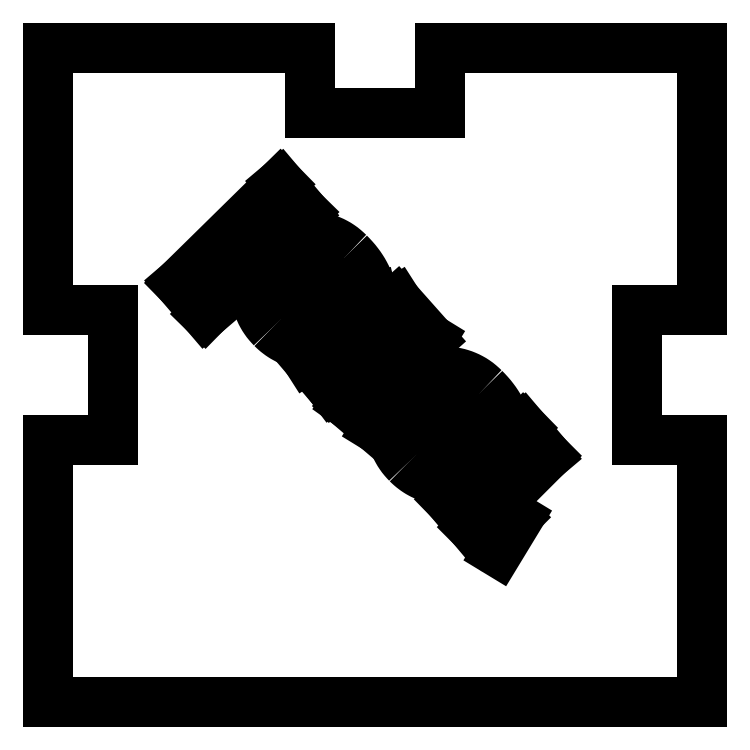
<metadata>
{"format":"dxf","ext":"dxf","renderer":"ezdxf+matplotlib","layout":"modelspace","background":"white","min_lineweight":24,"dpi":150}
</metadata>
<code>
0
SECTION
2
ENTITIES
0
SPLINE
8
0
210
0
220
0
230
1
70
     8
71
     3
72
    13
73
     9
74
     0
42
1e-08
43
1e-08
40
0
40
0
40
0
40
0
40
0.2036
40
0.3997
40
0.5042
40
0.6412
40
0.8039
40
1
40
1
40
1
40
1
10
2.245
20
6.747
30
0
10
2.244
20
6.747
30
0
10
2.242
20
6.746
30
0
10
2.24
20
6.745
30
0
10
2.238
20
6.744
30
0
10
2.236
20
6.743
30
0
10
2.235
20
6.741
30
0
10
2.234
20
6.74
30
0
10
2.233
20
6.739
30
0
0
SPLINE
8
0
210
0
220
0
230
1
70
     8
71
     3
72
    17
73
    13
74
     0
42
1e-08
43
1e-08
40
0
40
0
40
0
40
0
40
0.1258
40
0.2522
40
0.3773
40
0.5024
40
0.6255
40
0.7483
40
0.81
40
0.8716
40
0.9348
40
1
40
1
40
1
40
1
10
2.233
20
6.739
30
0
10
2.231
20
6.738
30
0
10
2.229
20
6.735
30
0
10
2.225
20
6.729
30
0
10
2.223
20
6.723
30
0
10
2.222
20
6.717
30
0
10
2.222
20
6.711
30
0
10
2.223
20
6.706
30
0
10
2.225
20
6.702
30
0
10
2.226
20
6.699
30
0
10
2.228
20
6.696
30
0
10
2.23
20
6.695
30
0
10
2.23
20
6.694
30
0
0
LINE
8
0
10
2.253
20
6.685
30
0
11
2.245
21
6.747
31
0
0
SPLINE
8
0
210
0
220
0
230
1
70
     8
71
     3
72
    13
73
     9
74
     0
42
1e-08
43
1e-08
40
0
40
0
40
0
40
0
40
0.2592
40
0.4953
40
0.6103
40
0.7325
40
0.8616
40
1
40
1
40
1
40
1
10
2.23
20
6.694
30
0
10
2.232
20
6.693
30
0
10
2.235
20
6.69
30
0
10
2.24
20
6.687
30
0
10
2.243
20
6.686
30
0
10
2.246
20
6.685
30
0
10
2.25
20
6.685
30
0
10
2.252
20
6.685
30
0
10
2.253
20
6.685
30
0
0
SPLINE
8
0
210
0
220
0
230
1
70
     8
71
     3
72
    13
73
     9
74
     0
42
1e-08
43
1e-08
40
0
40
0
40
0
40
0
40
0.2036
40
0.3997
40
0.5042
40
0.6412
40
0.8039
40
1
40
1
40
1
40
1
10
2.503
20
6.489
30
0
10
2.502
20
6.488
30
0
10
2.5
20
6.488
30
0
10
2.498
20
6.487
30
0
10
2.496
20
6.486
30
0
10
2.495
20
6.484
30
0
10
2.493
20
6.483
30
0
10
2.492
20
6.482
30
0
10
2.491
20
6.481
30
0
0
LINE
8
0
10
2.512
20
6.426
30
0
11
2.503
21
6.489
31
0
0
SPLINE
8
0
210
0
220
0
230
1
70
     8
71
     3
72
    13
73
     9
74
     0
42
1e-08
43
1e-08
40
0
40
0
40
0
40
0
40
0.2592
40
0.4953
40
0.6103
40
0.7325
40
0.8616
40
1
40
1
40
1
40
1
10
2.489
20
6.436
30
0
10
2.49
20
6.434
30
0
10
2.494
20
6.431
30
0
10
2.498
20
6.428
30
0
10
2.502
20
6.427
30
0
10
2.505
20
6.426
30
0
10
2.508
20
6.426
30
0
10
2.511
20
6.426
30
0
10
2.512
20
6.426
30
0
0
SPLINE
8
0
210
0
220
0
230
1
70
     8
71
     3
72
    17
73
    13
74
     0
42
1e-08
43
1e-08
40
0
40
0
40
0
40
0
40
0.1258
40
0.2522
40
0.3773
40
0.5024
40
0.6255
40
0.7483
40
0.81
40
0.8716
40
0.9348
40
1
40
1
40
1
40
1
10
2.491
20
6.481
30
0
10
2.49
20
6.479
30
0
10
2.487
20
6.476
30
0
10
2.484
20
6.471
30
0
10
2.482
20
6.465
30
0
10
2.481
20
6.459
30
0
10
2.481
20
6.452
30
0
10
2.482
20
6.447
30
0
10
2.483
20
6.443
30
0
10
2.485
20
6.441
30
0
10
2.486
20
6.438
30
0
10
2.488
20
6.436
30
0
10
2.489
20
6.436
30
0
0
LINE
8
0
10
2.599
20
6.299
30
0
11
2.599
21
6.299
31
0
0
SPLINE
8
0
210
0
220
0
230
1
70
     8
71
     3
72
    23
73
    19
74
     0
42
1e-08
43
1e-08
40
0
40
0
40
0
40
0
40
0.07392
40
0.1445
40
0.2112
40
0.2763
40
0.338
40
0.3976
40
0.4563
40
0.5136
40
0.5707
40
0.6276
40
0.6847
40
0.7441
40
0.8041
40
0.8667
40
0.9319
40
1
40
1
40
1
40
1
10
2.608
20
6.237
30
0
10
2.607
20
6.238
30
0
10
2.605
20
6.24
30
0
10
2.602
20
6.244
30
0
10
2.599
20
6.248
30
0
10
2.597
20
6.252
30
0
10
2.595
20
6.255
30
0
10
2.593
20
6.259
30
0
10
2.592
20
6.263
30
0
10
2.591
20
6.267
30
0
10
2.591
20
6.271
30
0
10
2.591
20
6.275
30
0
10
2.591
20
6.279
30
0
10
2.592
20
6.283
30
0
10
2.593
20
6.287
30
0
10
2.595
20
6.291
30
0
10
2.597
20
6.295
30
0
10
2.598
20
6.297
30
0
10
2.599
20
6.299
30
0
0
SPLINE
8
0
210
0
220
0
230
1
70
     8
71
     3
72
     9
73
     5
74
     0
42
1e-08
43
1e-08
40
0
40
0
40
0
40
0
40
0.4869
40
1
40
1
40
1
40
1
10
2.621
20
6.225
30
0
10
2.619
20
6.227
30
0
10
2.614
20
6.231
30
0
10
2.61
20
6.235
30
0
10
2.608
20
6.237
30
0
0
LINE
8
0
10
2.659
20
6.288
30
0
11
2.621
21
6.225
31
0
0
SPLINE
8
0
210
0
220
0
230
1
70
     8
71
     3
72
     9
73
     5
74
     0
42
1e-08
43
1e-08
40
0
40
0
40
0
40
0
40
0.5127
40
1
40
1
40
1
40
1
10
2.656
20
6.292
30
0
10
2.656
20
6.291
30
0
10
2.657
20
6.29
30
0
10
2.659
20
6.289
30
0
10
2.659
20
6.288
30
0
0
LINE
8
0
10
2.651
20
6.296
30
0
11
2.656
21
6.292
31
0
0
SPLINE
8
0
210
0
220
0
230
1
70
     8
71
     3
72
    19
73
    15
74
     0
42
1e-08
43
1e-08
40
0
40
0
40
0
40
0
40
0.08223
40
0.1589
40
0.2312
40
0.299
40
0.3631
40
0.4248
40
0.4849
40
0.5442
40
0.659
40
0.7704
40
0.8831
40
1
40
1
40
1
40
1
10
2.653
20
6.348
30
0
10
2.652
20
6.347
30
0
10
2.65
20
6.344
30
0
10
2.647
20
6.341
30
0
10
2.645
20
6.337
30
0
10
2.643
20
6.334
30
0
10
2.642
20
6.33
30
0
10
2.641
20
6.327
30
0
10
2.64
20
6.324
30
0
10
2.64
20
6.319
30
0
10
2.641
20
6.313
30
0
10
2.643
20
6.307
30
0
10
2.646
20
6.301
30
0
10
2.649
20
6.298
30
0
10
2.651
20
6.296
30
0
0
LINE
8
0
10
2.714
20
6.409
30
0
11
2.653
21
6.348
31
0
0
LINE
8
0
10
2.669
20
6.463
30
0
11
2.714
21
6.409
31
0
0
LINE
8
0
10
2.528
20
6.325
30
0
11
2.669
21
6.463
31
0
0
LINE
8
0
10
2.572
20
6.273
30
0
11
2.528
21
6.325
31
0
0
LINE
8
0
10
2.599
20
6.299
30
0
11
2.572
21
6.273
31
0
0
LINE
8
0
10
2.412
20
6.619
30
0
11
2.411
21
6.619
31
0
0
LINE
8
0
10
2.333
20
6.509
30
0
11
2.412
21
6.619
31
0
0
LINE
8
0
10
2.389
20
6.462
30
0
11
2.333
21
6.509
31
0
0
LINE
8
0
10
2.493
20
6.631
30
0
11
2.389
21
6.462
31
0
0
LINE
8
0
10
2.429
20
6.704
30
0
11
2.493
21
6.631
31
0
0
LINE
8
0
10
2.257
20
6.594
30
0
11
2.429
21
6.704
31
0
0
LINE
8
0
10
2.304
20
6.539
30
0
11
2.257
21
6.594
31
0
0
LINE
8
0
10
2.411
20
6.619
30
0
11
2.304
21
6.539
31
0
0
LINE
8
0
10
2.251
20
6.874
30
0
11
2.062
21
6.681
31
0
0
LINE
8
0
10
2.206
20
6.928
30
0
11
2.251
21
6.874
31
0
0
LINE
8
0
10
2.013
20
6.738
30
0
11
2.206
21
6.928
31
0
0
LINE
8
0
10
2.262
20
7.188
30
0
11
1.762
21
7.188
31
0
0
LINE
8
0
10
2.262
20
7.063
30
0
11
2.262
21
7.188
31
0
0
LINE
8
0
10
2.512
20
7.063
30
0
11
2.262
21
7.063
31
0
0
LINE
8
0
10
2.512
20
7.188
30
0
11
2.512
21
7.063
31
0
0
LINE
8
0
10
3.012
20
7.188
30
0
11
2.512
21
7.188
31
0
0
LINE
8
0
10
3.012
20
6.688
30
0
11
3.012
21
7.188
31
0
0
LINE
8
0
10
2.887
20
6.688
30
0
11
3.012
21
6.688
31
0
0
LINE
8
0
10
2.887
20
6.438
30
0
11
2.887
21
6.688
31
0
0
LINE
8
0
10
3.012
20
6.438
30
0
11
2.887
21
6.438
31
0
0
LINE
8
0
10
3.012
20
5.938
30
0
11
3.012
21
6.438
31
0
0
LINE
8
0
10
1.762
20
5.938
30
0
11
3.012
21
5.938
31
0
0
LINE
8
0
10
1.762
20
6.438
30
0
11
1.762
21
5.938
31
0
0
LINE
8
0
10
1.887
20
6.438
30
0
11
1.762
21
6.438
31
0
0
LINE
8
0
10
1.887
20
6.688
30
0
11
1.887
21
6.438
31
0
0
LINE
8
0
10
1.762
20
6.688
30
0
11
1.887
21
6.688
31
0
0
LINE
8
0
10
1.762
20
7.188
30
0
11
1.762
21
6.688
31
0
0
SPLINE
8
0
210
0
220
0
230
1
70
     8
71
     3
72
    23
73
    19
74
     0
42
1e-08
43
1e-08
40
0
40
0
40
0
40
0
40
0.06222
40
0.1232
40
0.1832
40
0.2426
40
0.3017
40
0.3599
40
0.418
40
0.4767
40
0.536
40
0.5959
40
0.6574
40
0.7211
40
0.7869
40
0.8547
40
0.9256
40
1
40
1
40
1
40
1
10
2.19
20
6.653
30
0
10
2.188
20
6.655
30
0
10
2.183
20
6.66
30
0
10
2.177
20
6.668
30
0
10
2.172
20
6.677
30
0
10
2.167
20
6.685
30
0
10
2.164
20
6.695
30
0
10
2.161
20
6.704
30
0
10
2.16
20
6.713
30
0
10
2.159
20
6.723
30
0
10
2.16
20
6.733
30
0
10
2.161
20
6.743
30
0
10
2.164
20
6.753
30
0
10
2.168
20
6.762
30
0
10
2.172
20
6.772
30
0
10
2.178
20
6.782
30
0
10
2.186
20
6.791
30
0
10
2.191
20
6.797
30
0
10
2.194
20
6.8
30
0
0
SPLINE
8
0
210
0
220
0
230
1
70
     8
71
     3
72
    23
73
    19
74
     0
42
1e-08
43
1e-08
40
0
40
0
40
0
40
0
40
0.0635
40
0.1257
40
0.1868
40
0.2475
40
0.3081
40
0.3685
40
0.4296
40
0.4911
40
0.5526
40
0.6143
40
0.6758
40
0.738
40
0.8012
40
0.866
40
0.9319
40
1
40
1
40
1
40
1
10
2.301
20
6.63
30
0
10
2.299
20
6.629
30
0
10
2.294
20
6.627
30
0
10
2.287
20
6.625
30
0
10
2.28
20
6.624
30
0
10
2.273
20
6.623
30
0
10
2.265
20
6.622
30
0
10
2.258
20
6.622
30
0
10
2.25
20
6.623
30
0
10
2.243
20
6.624
30
0
10
2.236
20
6.625
30
0
10
2.229
20
6.627
30
0
10
2.222
20
6.63
30
0
10
2.215
20
6.634
30
0
10
2.208
20
6.637
30
0
10
2.202
20
6.642
30
0
10
2.196
20
6.647
30
0
10
2.192
20
6.651
30
0
10
2.19
20
6.653
30
0
0
LINE
8
0
10
2.284
20
6.754
30
0
11
2.301
21
6.63
31
0
0
SPLINE
8
0
210
0
220
0
230
1
70
     8
71
     3
72
    11
73
     7
74
     0
42
1e-08
43
1e-08
40
0
40
0
40
0
40
0
40
0.249
40
0.5236
40
0.7846
40
1
40
1
40
1
40
1
10
2.301
20
6.742
30
0
10
2.3
20
6.743
30
0
10
2.297
20
6.746
30
0
10
2.293
20
6.749
30
0
10
2.289
20
6.753
30
0
10
2.285
20
6.754
30
0
10
2.284
20
6.754
30
0
0
SPLINE
8
0
210
0
220
0
230
1
70
     8
71
     3
72
    13
73
     9
74
     0
42
1e-08
43
1e-08
40
0
40
0
40
0
40
0
40
0.2324
40
0.4664
40
0.587
40
0.7159
40
0.8518
40
1
40
1
40
1
40
1
10
2.32
20
6.697
30
0
10
2.319
20
6.701
30
0
10
2.319
20
6.708
30
0
10
2.316
20
6.718
30
0
10
2.313
20
6.726
30
0
10
2.31
20
6.731
30
0
10
2.306
20
6.737
30
0
10
2.303
20
6.74
30
0
10
2.301
20
6.742
30
0
0
LINE
8
0
10
2.382
20
6.712
30
0
11
2.32
21
6.697
31
0
0
SPLINE
8
0
210
0
220
0
230
1
70
     8
71
     3
72
    15
73
    11
74
     0
42
1e-08
43
1e-08
40
0
40
0
40
0
40
0
40
0.1392
40
0.2712
40
0.3958
40
0.5142
40
0.6305
40
0.7499
40
0.8726
40
1
40
1
40
1
40
1
10
2.337
20
6.796
30
0
10
2.34
20
6.793
30
0
10
2.346
20
6.787
30
0
10
2.354
20
6.777
30
0
10
2.361
20
6.767
30
0
10
2.367
20
6.757
30
0
10
2.372
20
6.746
30
0
10
2.376
20
6.736
30
0
10
2.38
20
6.724
30
0
10
2.381
20
6.716
30
0
10
2.382
20
6.712
30
0
0
SPLINE
8
0
210
0
220
0
230
1
70
     8
71
     3
72
    23
73
    19
74
     0
42
1e-08
43
1e-08
40
0
40
0
40
0
40
0
40
0.06241
40
0.1237
40
0.1845
40
0.2454
40
0.3059
40
0.366
40
0.4253
40
0.4854
40
0.5458
40
0.6066
40
0.6683
40
0.7318
40
0.7965
40
0.8623
40
0.93
40
1
40
1
40
1
40
1
10
2.194
20
6.8
30
0
10
2.196
20
6.802
30
0
10
2.201
20
6.807
30
0
10
2.209
20
6.812
30
0
10
2.217
20
6.817
30
0
10
2.226
20
6.821
30
0
10
2.235
20
6.825
30
0
10
2.245
20
6.827
30
0
10
2.254
20
6.828
30
0
10
2.264
20
6.828
30
0
10
2.273
20
6.828
30
0
10
2.283
20
6.826
30
0
10
2.293
20
6.824
30
0
10
2.302
20
6.82
30
0
10
2.311
20
6.816
30
0
10
2.32
20
6.81
30
0
10
2.329
20
6.804
30
0
10
2.334
20
6.799
30
0
10
2.337
20
6.796
30
0
0
SPLINE
8
0
210
0
220
0
230
1
70
     8
71
     3
72
    23
73
    19
74
     0
42
1e-08
43
1e-08
40
0
40
0
40
0
40
0
40
0.06222
40
0.1232
40
0.1832
40
0.2426
40
0.3017
40
0.3599
40
0.418
40
0.4767
40
0.536
40
0.5959
40
0.6574
40
0.7211
40
0.7869
40
0.8547
40
0.9256
40
1
40
1
40
1
40
1
10
2.448
20
6.394
30
0
10
2.446
20
6.397
30
0
10
2.441
20
6.402
30
0
10
2.435
20
6.41
30
0
10
2.43
20
6.418
30
0
10
2.426
20
6.427
30
0
10
2.422
20
6.436
30
0
10
2.42
20
6.445
30
0
10
2.418
20
6.455
30
0
10
2.418
20
6.465
30
0
10
2.418
20
6.474
30
0
10
2.42
20
6.484
30
0
10
2.423
20
6.494
30
0
10
2.426
20
6.504
30
0
10
2.431
20
6.514
30
0
10
2.437
20
6.523
30
0
10
2.444
20
6.533
30
0
10
2.45
20
6.538
30
0
10
2.452
20
6.541
30
0
0
SPLINE
8
0
210
0
220
0
230
1
70
     8
71
     3
72
    23
73
    19
74
     0
42
1e-08
43
1e-08
40
0
40
0
40
0
40
0
40
0.0635
40
0.1257
40
0.1868
40
0.2475
40
0.3081
40
0.3685
40
0.4296
40
0.4911
40
0.5526
40
0.6143
40
0.6758
40
0.738
40
0.8012
40
0.866
40
0.9319
40
1
40
1
40
1
40
1
10
2.56
20
6.372
30
0
10
2.558
20
6.371
30
0
10
2.553
20
6.369
30
0
10
2.546
20
6.367
30
0
10
2.538
20
6.365
30
0
10
2.531
20
6.364
30
0
10
2.524
20
6.364
30
0
10
2.516
20
6.364
30
0
10
2.509
20
6.364
30
0
10
2.502
20
6.365
30
0
10
2.494
20
6.367
30
0
10
2.487
20
6.369
30
0
10
2.48
20
6.372
30
0
10
2.473
20
6.375
30
0
10
2.467
20
6.379
30
0
10
2.46
20
6.384
30
0
10
2.454
20
6.389
30
0
10
2.45
20
6.392
30
0
10
2.448
20
6.394
30
0
0
LINE
8
0
10
2.542
20
6.496
30
0
11
2.56
21
6.372
31
0
0
SPLINE
8
0
210
0
220
0
230
1
70
     8
71
     3
72
    11
73
     7
74
     0
42
1e-08
43
1e-08
40
0
40
0
40
0
40
0
40
0.249
40
0.5236
40
0.7846
40
1
40
1
40
1
40
1
10
2.559
20
6.484
30
0
10
2.558
20
6.485
30
0
10
2.556
20
6.487
30
0
10
2.551
20
6.491
30
0
10
2.547
20
6.494
30
0
10
2.544
20
6.495
30
0
10
2.542
20
6.496
30
0
0
SPLINE
8
0
210
0
220
0
230
1
70
     8
71
     3
72
    13
73
     9
74
     0
42
1e-08
43
1e-08
40
0
40
0
40
0
40
0
40
0.2324
40
0.4664
40
0.587
40
0.7159
40
0.8518
40
1
40
1
40
1
40
1
10
2.578
20
6.438
30
0
10
2.578
20
6.442
30
0
10
2.577
20
6.45
30
0
10
2.575
20
6.46
30
0
10
2.572
20
6.467
30
0
10
2.569
20
6.473
30
0
10
2.564
20
6.478
30
0
10
2.561
20
6.482
30
0
10
2.559
20
6.484
30
0
0
LINE
8
0
10
2.64
20
6.453
30
0
11
2.578
21
6.438
31
0
0
SPLINE
8
0
210
0
220
0
230
1
70
     8
71
     3
72
    15
73
    11
74
     0
42
1e-08
43
1e-08
40
0
40
0
40
0
40
0
40
0.1392
40
0.2712
40
0.3958
40
0.5142
40
0.6305
40
0.7499
40
0.8726
40
1
40
1
40
1
40
1
10
2.596
20
6.538
30
0
10
2.599
20
6.535
30
0
10
2.605
20
6.528
30
0
10
2.613
20
6.518
30
0
10
2.62
20
6.508
30
0
10
2.626
20
6.498
30
0
10
2.631
20
6.488
30
0
10
2.635
20
6.477
30
0
10
2.638
20
6.466
30
0
10
2.64
20
6.458
30
0
10
2.64
20
6.453
30
0
0
SPLINE
8
0
210
0
220
0
230
1
70
     8
71
     3
72
    23
73
    19
74
     0
42
1e-08
43
1e-08
40
0
40
0
40
0
40
0
40
0.06241
40
0.1237
40
0.1845
40
0.2454
40
0.3059
40
0.366
40
0.4253
40
0.4854
40
0.5458
40
0.6066
40
0.6683
40
0.7318
40
0.7965
40
0.8623
40
0.93
40
1
40
1
40
1
40
1
10
2.452
20
6.541
30
0
10
2.455
20
6.544
30
0
10
2.46
20
6.548
30
0
10
2.467
20
6.554
30
0
10
2.476
20
6.559
30
0
10
2.485
20
6.563
30
0
10
2.494
20
6.566
30
0
10
2.503
20
6.568
30
0
10
2.513
20
6.57
30
0
10
2.522
20
6.57
30
0
10
2.532
20
6.569
30
0
10
2.541
20
6.568
30
0
10
2.551
20
6.565
30
0
10
2.561
20
6.562
30
0
10
2.57
20
6.557
30
0
10
2.579
20
6.552
30
0
10
2.587
20
6.545
30
0
10
2.593
20
6.54
30
0
10
2.596
20
6.538
30
0
0
LINE
8
0
10
2.062
20
6.681
30
0
11
2.013
21
6.738
31
0
0
ENDSEC
0
EOF

</code>
